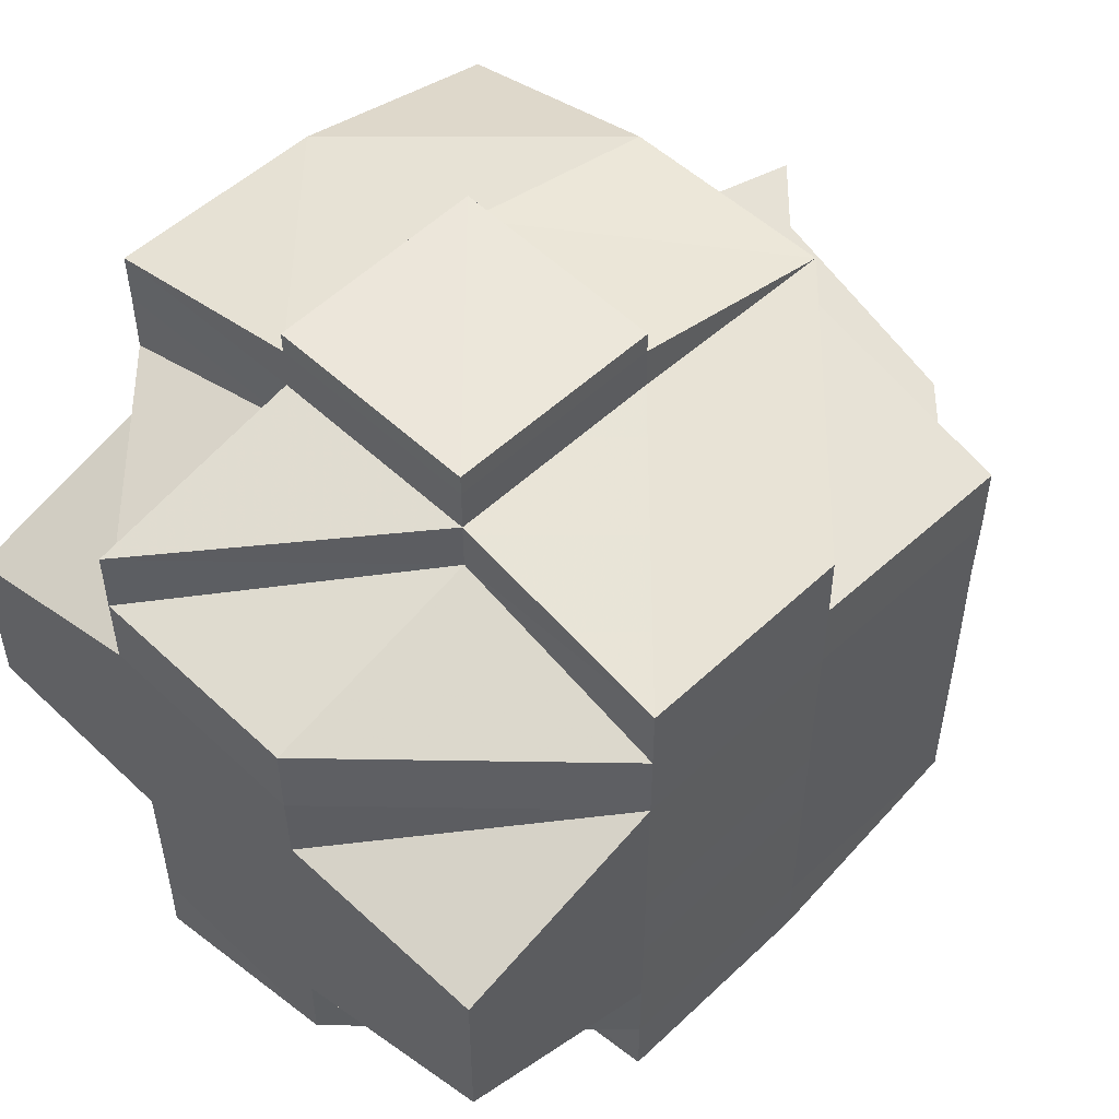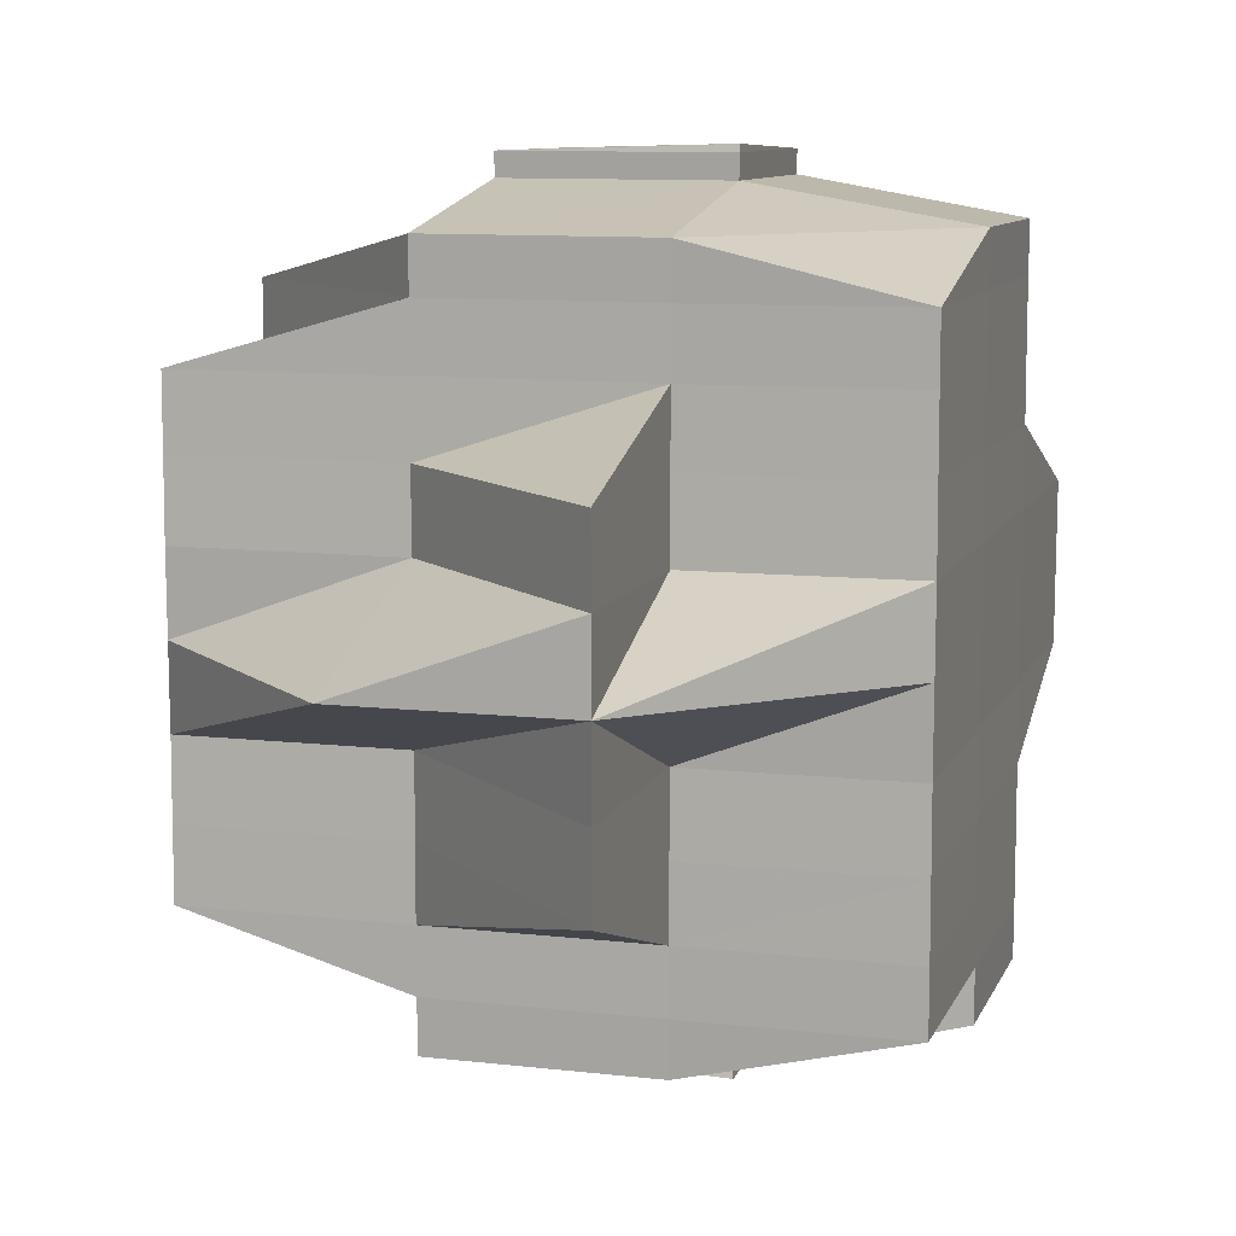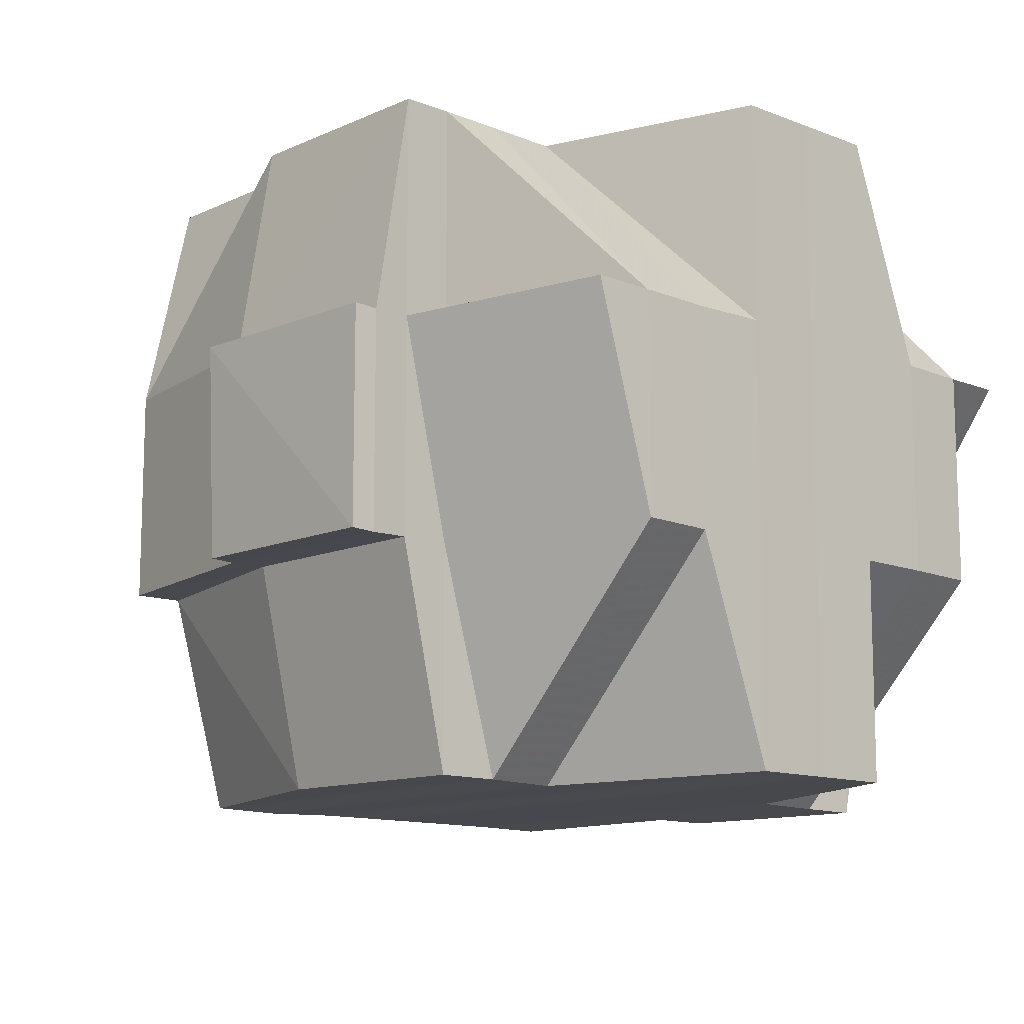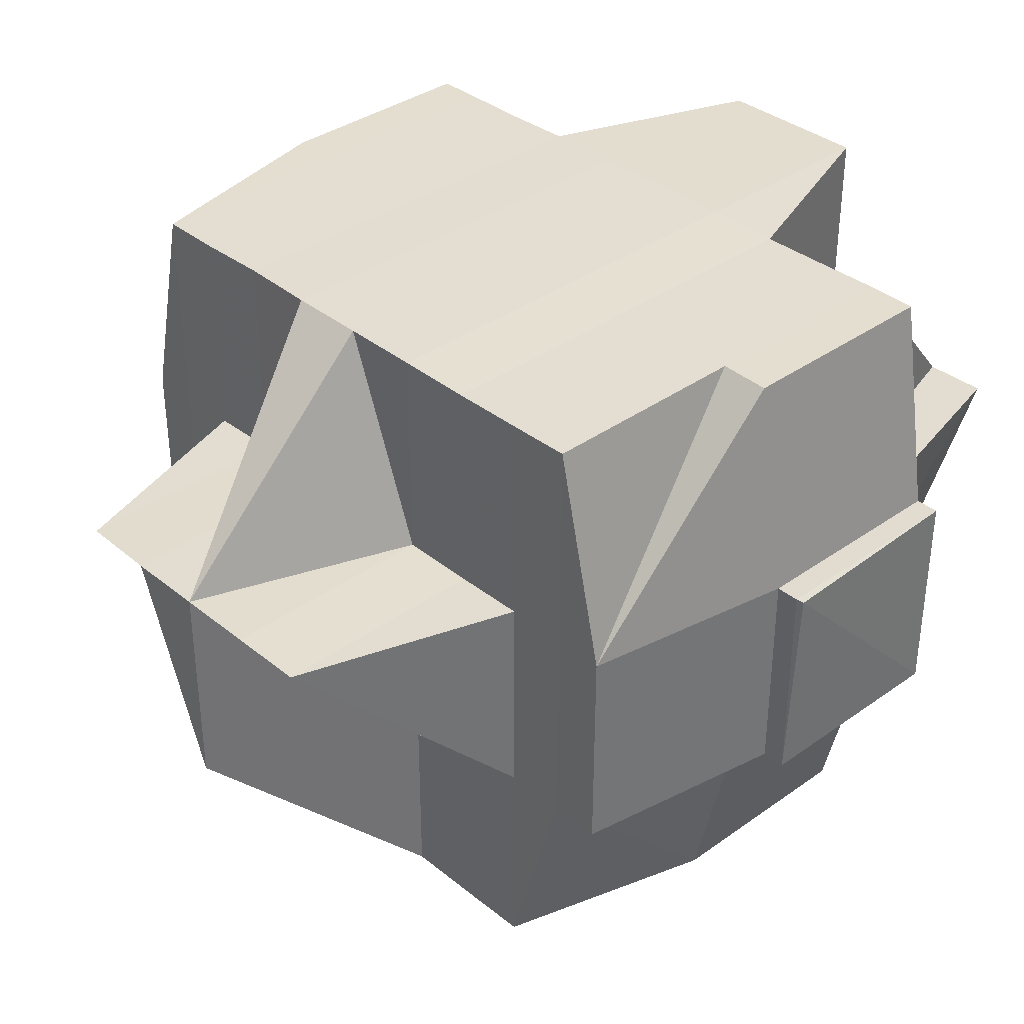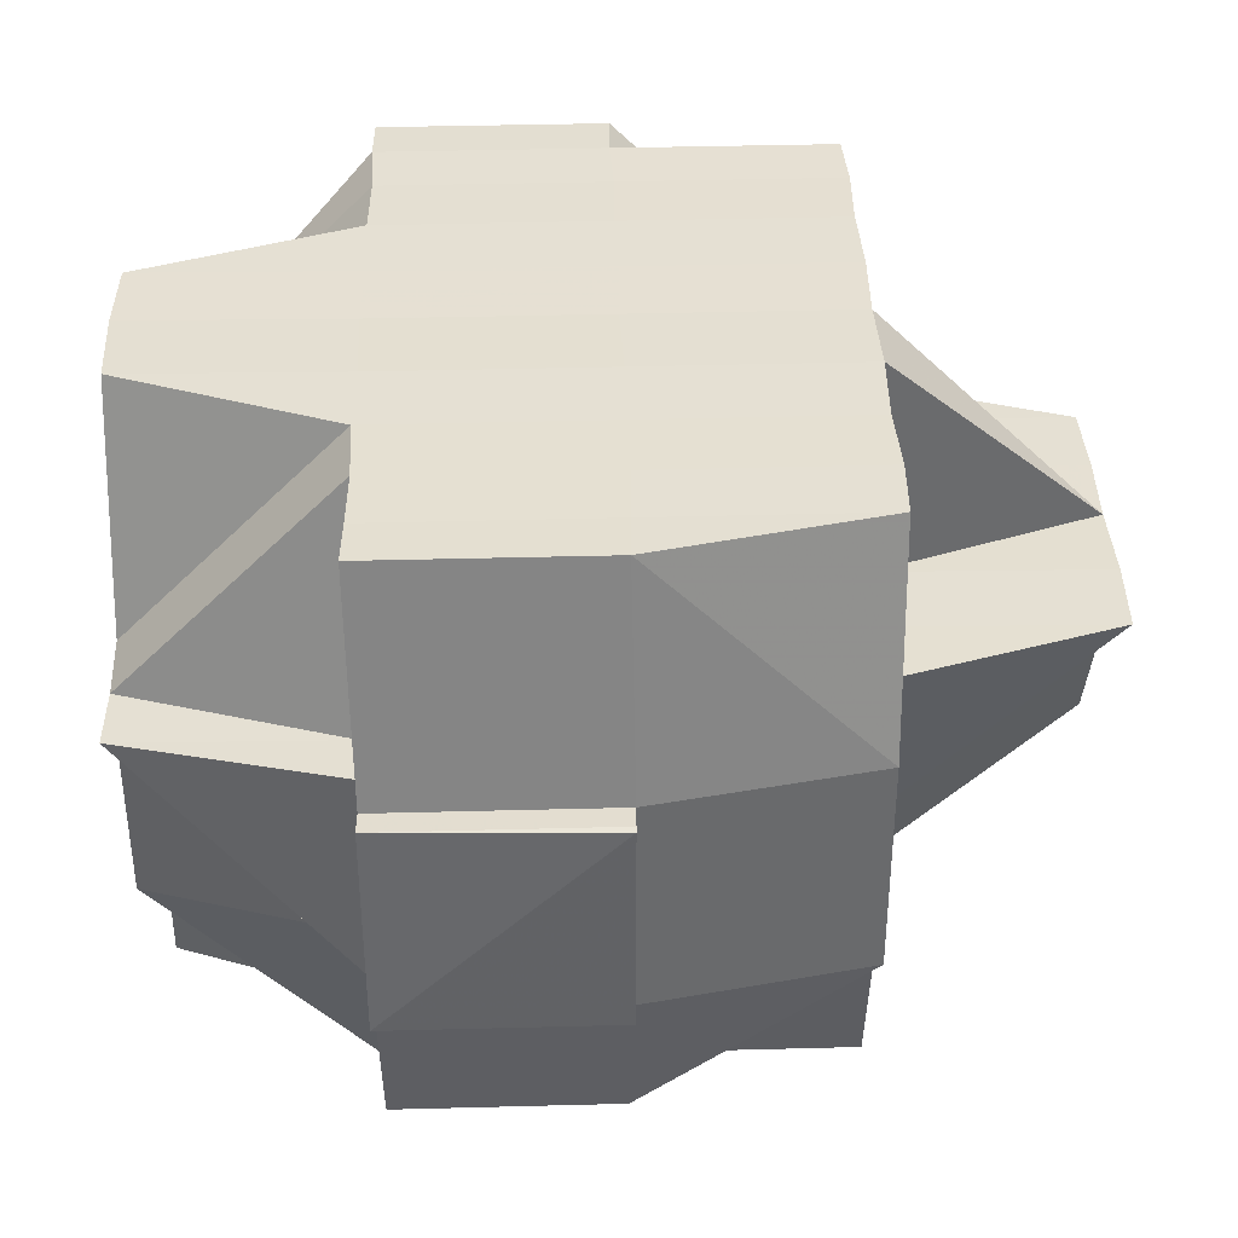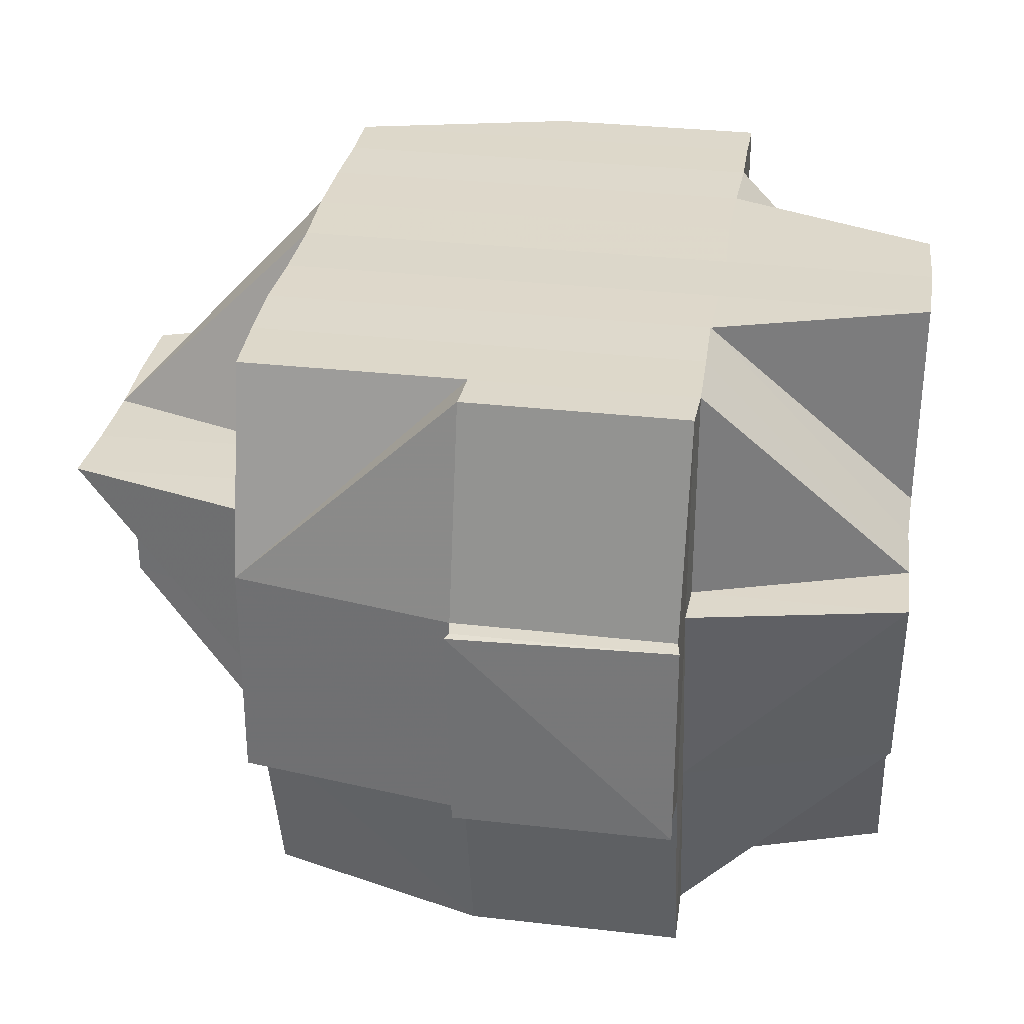
<metadata>
{"format":"obj","ext":"obj","renderer":"f3d","projection":"perspective","resolution":1024,"background":"white","views":[{"elev":52.2,"azim":-45.0,"up":"+Z"},{"elev":9.8,"azim":106.4,"up":"+Z"},{"elev":-12.0,"azim":-132.9,"up":"+Y"},{"elev":36.0,"azim":136.8,"up":"+Y"},{"elev":37.7,"azim":-1.7,"up":"+Y"},{"elev":31.4,"azim":-170.9,"up":"+Y"}]}
</metadata>
<code>
o 1618
v 2242 1860 7.605
v 2242 1860 7.605
v 2242 1860 7.605
v 2242 1860 7.605
v 2242 1860 7.605
v 2242 1860 7.604
v 2242 1860 7.605
v 2242 1860 7.604
v 2242 1860 7.605
v 2242 1860 7.605
v 2242 1860 7.605
v 2242 1860 7.605
v 2242 1860 7.604
v 2242 1860 7.602
v 2242 1860 7.602
v 2242 1860 7.605
v 2242 1860 7.604
v 2242 1860 7.604
v 2242 1860 7.605
v 2242 1860 7.605
v 2242 1860 7.605
v 2242 1860 7.604
v 2242 1860 7.602
v 2242 1860 7.604
v 2242 1860 7.602
v 2242 1860 7.602
v 2242 1860 7.6
v 2242 1860 7.597
v 2242 1860 7.6
v 2242 1860 7.6
v 2242 1860 7.6
v 2242 1860 7.602
v 2242 1860 7.604
v 2242 1860 7.604
v 2242 1860 7.605
v 2242 1860 7.604
v 2242 1860 7.602
v 2242 1860 7.604
v 2242 1860 7.605
v 2242 1860 7.602
v 2242 1860 7.602
v 2242 1860 7.6
v 2242 1860 7.602
v 2242 1860 7.6
v 2242 1860 7.597
v 2242 1860 7.6
v 2242 1860 7.602
v 2242 1860 7.604
v 2242 1860 7.597
v 2242 1860 7.6
v 2242 1860 7.6
v 2242 1860 7.602
v 2242 1860 7.604
v 2242 1860 7.602
v 2242 1860 7.604
v 2242 1860 7.602
v 2242 1860 7.602
v 2242 1860 7.604
v 2242 1860 7.602
v 2242 1860 7.6
v 2242 1860 7.6
v 2242 1860 7.6
v 2242 1860 7.597
v 2242 1860 7.6
v 2242 1860 7.597
v 2242 1860 7.6
v 2242 1860 7.594
v 2242 1860 7.594
v 2242 1860 7.59
v 2242 1860 7.59
v 2242 1860 7.594
v 2242 1860 7.59
v 2242 1860 7.586
v 2242 1860 7.59
v 2242 1860 7.59
v 2242 1860 7.594
v 2242 1860 7.594
v 2242 1860 7.597
v 2242 1860 7.597
v 2242 1860 7.597
v 2242 1860 7.6
v 2242 1860 7.594
v 2242 1860 7.597
v 2242 1860 7.594
v 2242 1860 7.59
v 2242 1860 7.594
v 2242 1860 7.6
v 2242 1860 7.602
v 2242 1860 7.602
v 2242 1860 7.594
v 2242 1860 7.597
v 2242 1860 7.586
v 2242 1860 7.59
v 2242 1860 7.594
v 2242 1860 7.59
v 2242 1860 7.59
v 2242 1860 7.586
v 2242 1860 7.586
v 2242 1860 7.586
v 2242 1860 7.583
v 2242 1860 7.583
v 2242 1860 7.583
v 2242 1860 7.586
v 2242 1860 7.583
v 2242 1860 7.583
v 2242 1860 7.579
v 2242 1860 7.579
v 2242 1860 7.586
v 2242 1860 7.576
v 2242 1860 7.579
v 2242 1860 7.583
v 2242 1860 7.579
v 2242 1860 7.579
v 2242 1860 7.576
v 2242 1860 7.576
v 2242 1860 7.579
v 2242 1860 7.579
v 2242 1860 7.583
v 2242 1860 7.576
v 2242 1860 7.579
v 2242 1860 7.576
v 2242 1860 7.583
v 2242 1860 7.583
v 2242 1860 7.583
v 2242 1860 7.586
v 2242 1860 7.583
v 2242 1860 7.586
v 2242 1860 7.579
v 2242 1860 7.579
v 2242 1860 7.586
v 2242 1860 7.59
v 2242 1860 7.59
v 2242 1860 7.586
v 2242 1860 7.594
v 2242 1860 7.594
v 2242 1860 7.597
v 2242 1860 7.597
v 2242 1860 7.59
v 2242 1860 7.576
v 2242 1860 7.576
v 2242 1860 7.594
v 2242 1860 7.586
v 2242 1860 7.594
v 2242 1860 7.59
v 2242 1860 7.597
v 2242 1860 7.597
v 2242 1860 7.597
v 2242 1860 7.6
v 2242 1860 7.6
v 2242 1860 7.602
v 2242 1860 7.6
v 2242 1860 7.6
v 2242 1860 7.602
v 2242 1860 7.602
v 2242 1860 7.597
v 2242 1860 7.594
v 2242 1860 7.597
v 2242 1860 7.59
v 2242 1860 7.59
v 2242 1860 7.586
v 2242 1860 7.583
v 2242 1860 7.586
v 2242 1860 7.594
v 2242 1860 7.59
v 2242 1860 7.586
v 2242 1860 7.59
v 2242 1860 7.597
v 2242 1860 7.583
v 2242 1860 7.583
v 2242 1860 7.583
v 2242 1860 7.579
v 2242 1860 7.576
v 2242 1860 7.579
v 2242 1860 7.579
v 2242 1860 7.579
v 2242 1860 7.576
v 2242 1860 7.583
v 2242 1860 7.586
v 2242 1860 7.579
v 2242 1860 7.583
v 2242 1860 7.579
v 2242 1860 7.576
v 2242 1860 7.576
v 2242 1860 7.573
v 2242 1860 7.57
v 2242 1860 7.573
v 2242 1860 7.573
v 2242 1860 7.573
v 2242 1860 7.576
v 2242 1860 7.579
v 2242 1860 7.573
v 2242 1860 7.57
v 2242 1860 7.576
v 2242 1860 7.57
v 2242 1860 7.573
v 2242 1860 7.576
v 2242 1860 7.57
v 2242 1860 7.573
v 2242 1860 7.57
v 2242 1860 7.569
v 2242 1860 7.57
v 2242 1860 7.569
v 2242 1860 7.569
v 2242 1860 7.569
v 2242 1860 7.57
v 2242 1860 7.57
v 2242 1860 7.57
v 2242 1860 7.57
v 2242 1860 7.573
v 2242 1860 7.57
v 2242 1860 7.569
v 2242 1860 7.568
v 2242 1860 7.569
v 2242 1860 7.568
v 2242 1860 7.569
v 2242 1860 7.568
v 2242 1860 7.569
v 2242 1860 7.569
v 2242 1860 7.57
v 2242 1860 7.57
v 2242 1860 7.573
v 2242 1860 7.573
v 2242 1860 7.576
v 2242 1860 7.573
v 2242 1860 7.57
v 2242 1860 7.576
v 2242 1860 7.576
v 2242 1860 7.573
v 2242 1860 7.576
v 2242 1860 7.579
v 2242 1860 7.576
v 2242 1860 7.579
v 2242 1860 7.583
v 2242 1860 7.576
v 2242 1860 7.576
v 2242 1860 7.573
v 2242 1860 7.583
v 2242 1860 7.583
v 2242 1860 7.586
v 2242 1860 7.59
v 2242 1860 7.579
v 2242 1860 7.583
v 2242 1860 7.586
v 2242 1860 7.583
v 2242 1860 7.586
v 2242 1860 7.586
v 2242 1860 7.583
v 2242 1860 7.583
v 2242 1860 7.583
v 2242 1860 7.579
v 2242 1860 7.586
v 2242 1860 7.586
v 2242 1860 7.59
v 2242 1860 7.59
v 2242 1860 7.59
v 2242 1860 7.59
v 2242 1860 7.594
v 2242 1860 7.586
v 2242 1860 7.583
v 2242 1860 7.586
v 2242 1860 7.59
v 2242 1860 7.59
v 2242 1860 7.594
v 2242 1860 7.59
v 2242 1860 7.594
v 2242 1860 7.594
v 2242 1860 7.597
v 2242 1860 7.6
v 2242 1860 7.6
v 2242 1860 7.602
v 2242 1860 7.6
v 2242 1860 7.597
v 2242 1860 7.6
v 2242 1860 7.597
v 2242 1860 7.597
v 2242 1860 7.597
v 2242 1860 7.6
v 2242 1860 7.594
v 2242 1860 7.597
v 2242 1860 7.594
v 2242 1860 7.59
v 2242 1860 7.573
v 2242 1860 7.573
v 2242 1860 7.57
v 2242 1860 7.573
v 2242 1860 7.57
v 2242 1860 7.569
v 2242 1860 7.573
v 2242 1860 7.569
v 2242 1860 7.57
v 2242 1860 7.573
v 2242 1860 7.57
v 2242 1860 7.573
v 2242 1860 7.573
v 2242 1860 7.57
v 2242 1860 7.57
v 2242 1860 7.573
v 2242 1860 7.573
v 2242 1860 7.576
v 2242 1860 7.573
v 2242 1860 7.57
v 2242 1860 7.57
v 2242 1860 7.57
v 2242 1860 7.573
v 2242 1860 7.568
v 2242 1860 7.568
v 2242 1860 7.569
v 2242 1860 7.569
v 2242 1860 7.569
v 2242 1860 7.567
v 2242 1860 7.568
v 2242 1860 7.568
v 2242 1860 7.569
v 2242 1860 7.568
v 2242 1860 7.568
v 2242 1860 7.568
v 2242 1860 7.569
v 2242 1860 7.569
v 2242 1860 7.569
v 2242 1860 7.568
v 2242 1860 7.567
v 2242 1860 7.568
v 2242 1860 7.567
v 2242 1860 7.568
f 1 2 3
f 2 4 5
f 1 6 7
f 8 6 9
f 9 10 11
f 12 13 10
f 14 15 13
f 16 17 12
f 17 18 19
f 20 19 11
f 21 22 20
f 22 23 24
f 25 26 24
f 23 27 26
f 27 28 29
f 30 29 26
f 26 31 32
f 26 32 33
f 34 33 35
f 36 37 34
f 36 38 39
f 37 40 38
f 41 42 40
f 43 44 37
f 44 45 46
f 47 37 48
f 46 49 50
f 51 50 52
f 53 54 48
f 55 56 53
f 56 57 58
f 59 54 58
f 59 60 54
f 60 61 54
f 62 60 59
f 62 63 60
f 64 62 59
f 63 65 66
f 67 68 65
f 69 70 68
f 71 72 67
f 72 73 74
f 75 74 76
f 77 76 78
f 79 63 62
f 64 79 62
f 80 79 81
f 79 82 63
f 83 84 79
f 84 85 82
f 86 82 79
f 87 64 88
f 88 64 89
f 82 90 91
f 85 92 93
f 82 93 94
f 93 95 90
f 96 93 82
f 97 98 95
f 93 97 75
f 99 97 93
f 99 100 97
f 100 101 97
f 101 102 98
f 97 101 103
f 104 100 99
f 105 106 101
f 104 107 100
f 108 104 99
f 106 109 110
f 101 110 111
f 112 110 101
f 110 113 102
f 114 115 113
f 110 114 116
f 116 117 118
f 119 114 110
f 120 121 117
f 122 120 123
f 124 123 125
f 123 126 127
f 128 129 126
f 103 123 130
f 103 130 131
f 132 133 131
f 134 132 135
f 136 134 137
f 131 130 138
f 139 140 129
f 131 138 141
f 130 142 138
f 143 144 141
f 135 141 145
f 146 143 145
f 145 147 148
f 149 146 61
f 61 148 150
f 137 145 61
f 61 145 151
f 151 152 153
f 154 61 47
f 145 141 155
f 141 156 155
f 141 138 156
f 155 157 46
f 155 156 157
f 138 158 156
f 138 142 158
f 158 159 156
f 160 161 142
f 158 162 159
f 142 162 158
f 156 159 163
f 156 163 157
f 159 164 163
f 162 165 166
f 157 163 167
f 142 168 162
f 169 168 142
f 170 171 169
f 171 172 173
f 173 174 168
f 161 175 168
f 175 176 174
f 168 177 162
f 168 174 177
f 162 177 178
f 177 179 180
f 177 180 165
f 174 181 177
f 174 182 181
f 183 182 174
f 176 184 182
f 184 185 186
f 187 188 182
f 182 189 181
f 182 188 189
f 181 189 190
f 188 191 189
f 188 192 191
f 189 191 193
f 189 193 190
f 191 194 195
f 191 195 196
f 197 192 198
f 199 200 197
f 201 202 192
f 200 203 201
f 203 204 205
f 206 202 207
f 207 208 209
f 210 211 208
f 211 212 213
f 212 214 215
f 213 216 217
f 218 215 219
f 208 218 220
f 208 220 221
f 221 219 222
f 221 222 223
f 224 225 221
f 226 224 227
f 228 221 227
f 227 221 229
f 227 229 230
f 230 229 107
f 229 231 107
f 107 231 112
f 107 232 233
f 231 234 232
f 230 107 104
f 235 236 231
f 237 230 104
f 237 104 108
f 238 230 237
f 108 239 240
f 241 230 238
f 241 227 230
f 193 227 241
f 190 193 241
f 242 241 238
f 190 241 242
f 238 237 243
f 243 237 108
f 242 244 245
f 246 247 243
f 248 190 242
f 181 190 248
f 249 250 248
f 248 242 251
f 251 242 252
f 251 245 253
f 252 243 254
f 255 246 254
f 256 254 257
f 258 248 251
f 259 248 258
f 260 249 258
f 258 251 261
f 261 251 262
f 261 253 263
f 164 258 261
f 264 260 164
f 178 258 164
f 164 261 265
f 163 164 265
f 163 265 167
f 265 261 266
f 167 265 267
f 265 266 267
f 167 267 268
f 157 167 268
f 269 268 270
f 271 272 268
f 268 273 40
f 268 274 273
f 267 266 275
f 267 275 29
f 29 275 64
f 275 276 277
f 266 278 275
f 275 278 279
f 278 280 276
f 266 254 278
f 254 281 278
f 281 240 280
f 278 281 86
f 254 243 281
f 243 108 281
f 281 108 96
f 282 283 231
f 231 283 119
f 236 284 283
f 283 285 119
f 119 285 114
f 114 285 139
f 283 286 285
f 284 287 286
f 220 286 283
f 285 288 139
f 139 288 183
f 213 289 286
f 286 290 291
f 286 217 290
f 288 292 293
f 288 293 140
f 294 295 288
f 295 296 288
f 297 298 299
f 300 301 298
f 302 303 304
f 305 306 307
f 308 306 309
f 306 310 311
f 312 311 313
f 314 310 315
f 316 315 317
f 318 314 319
f 320 321 322
f 322 323 324

</code>
